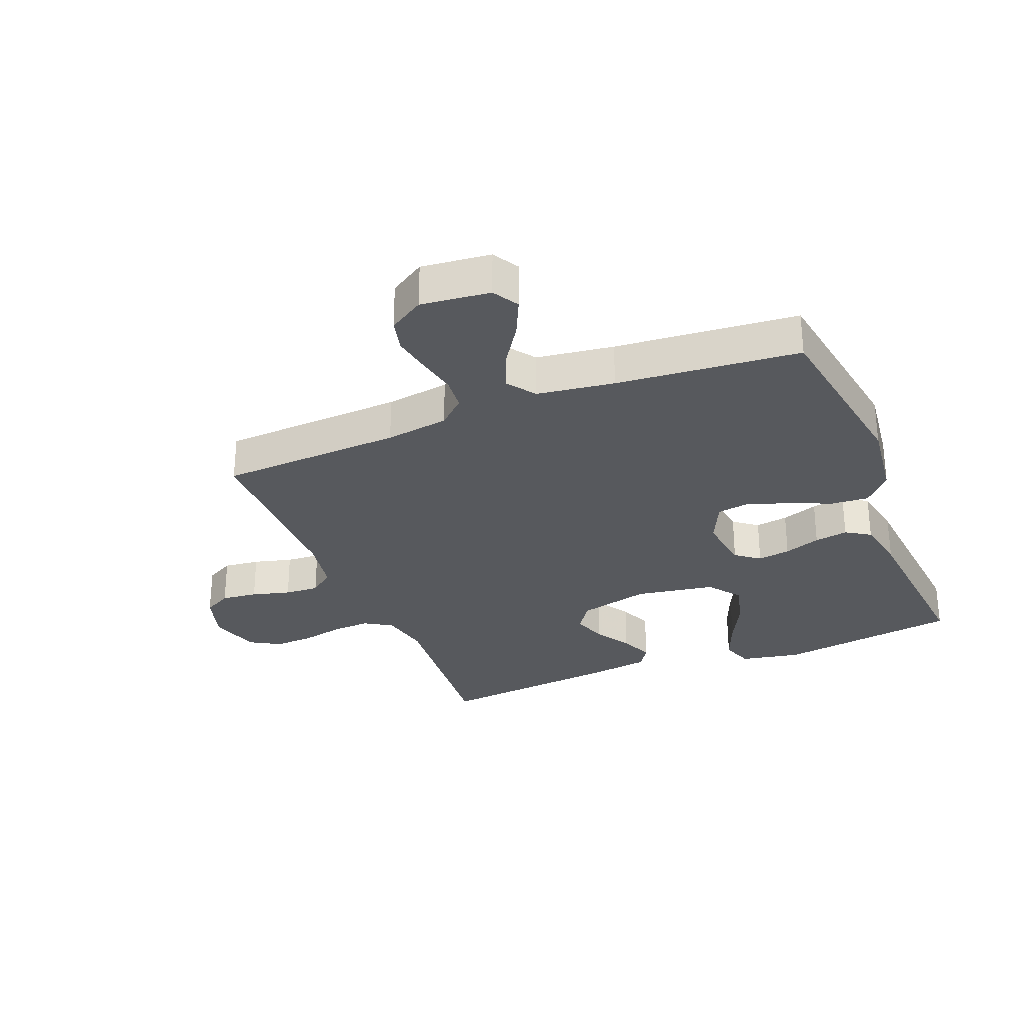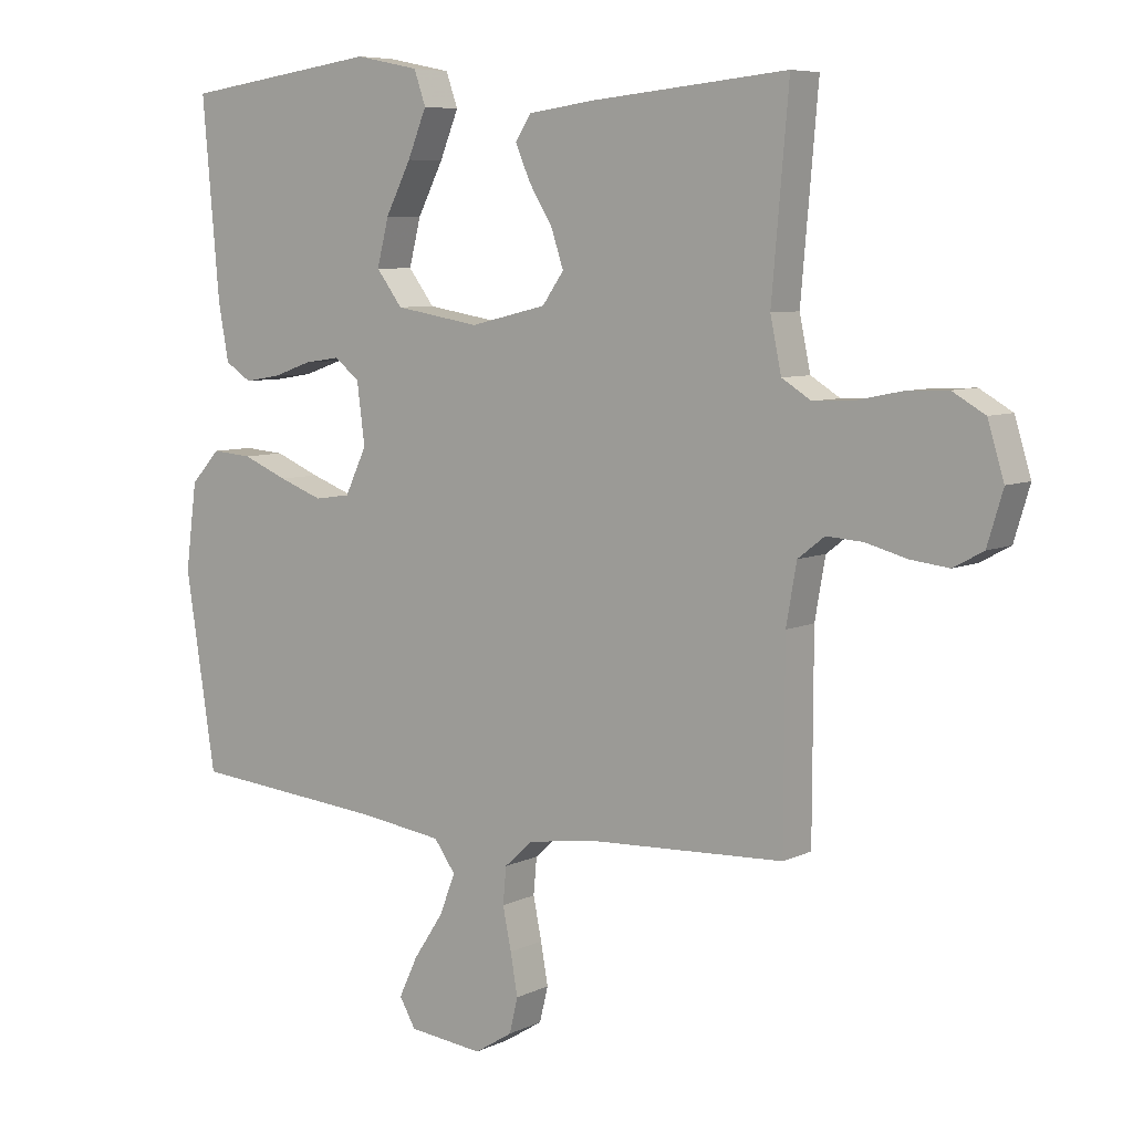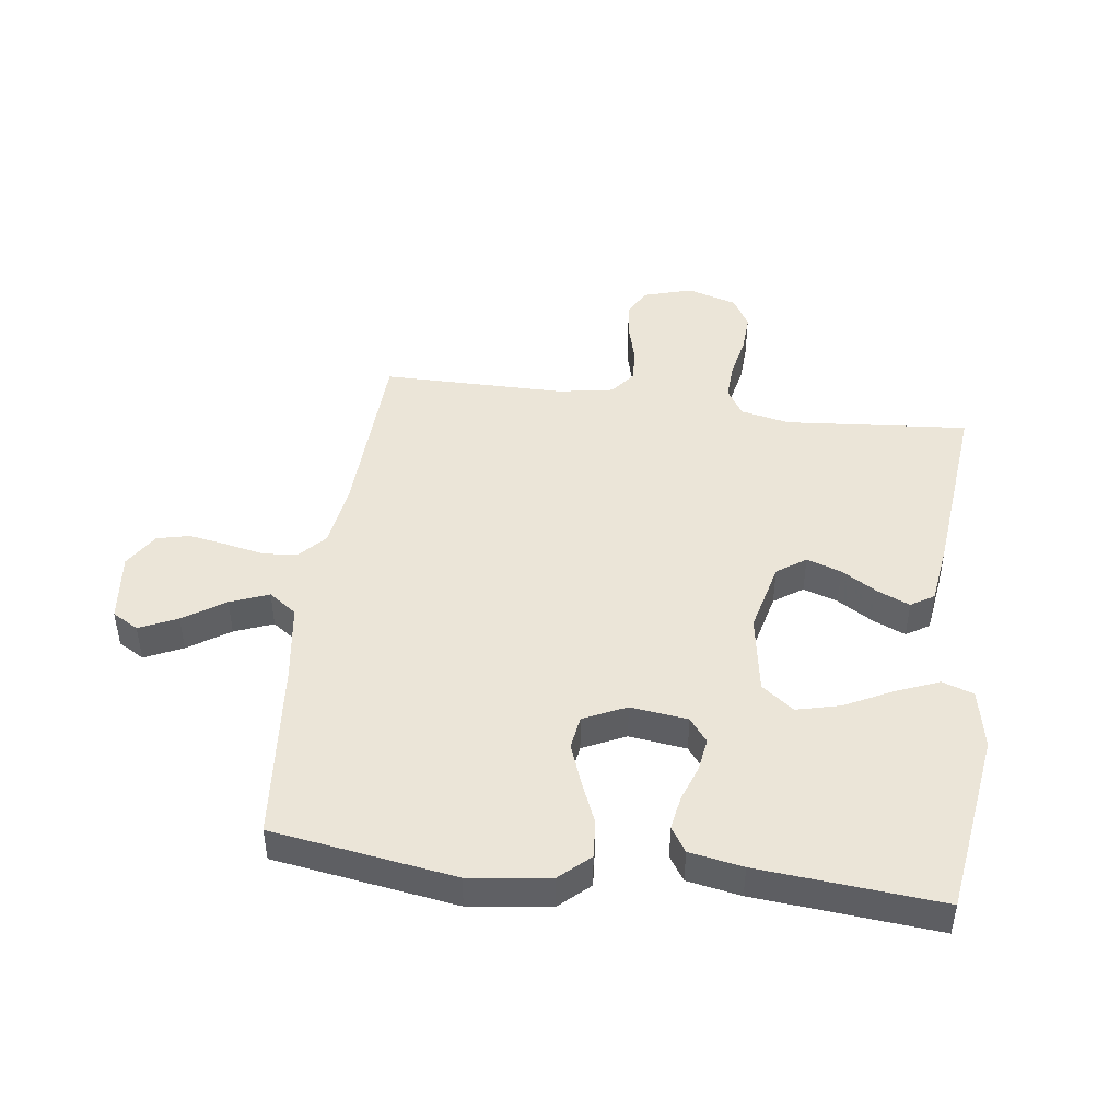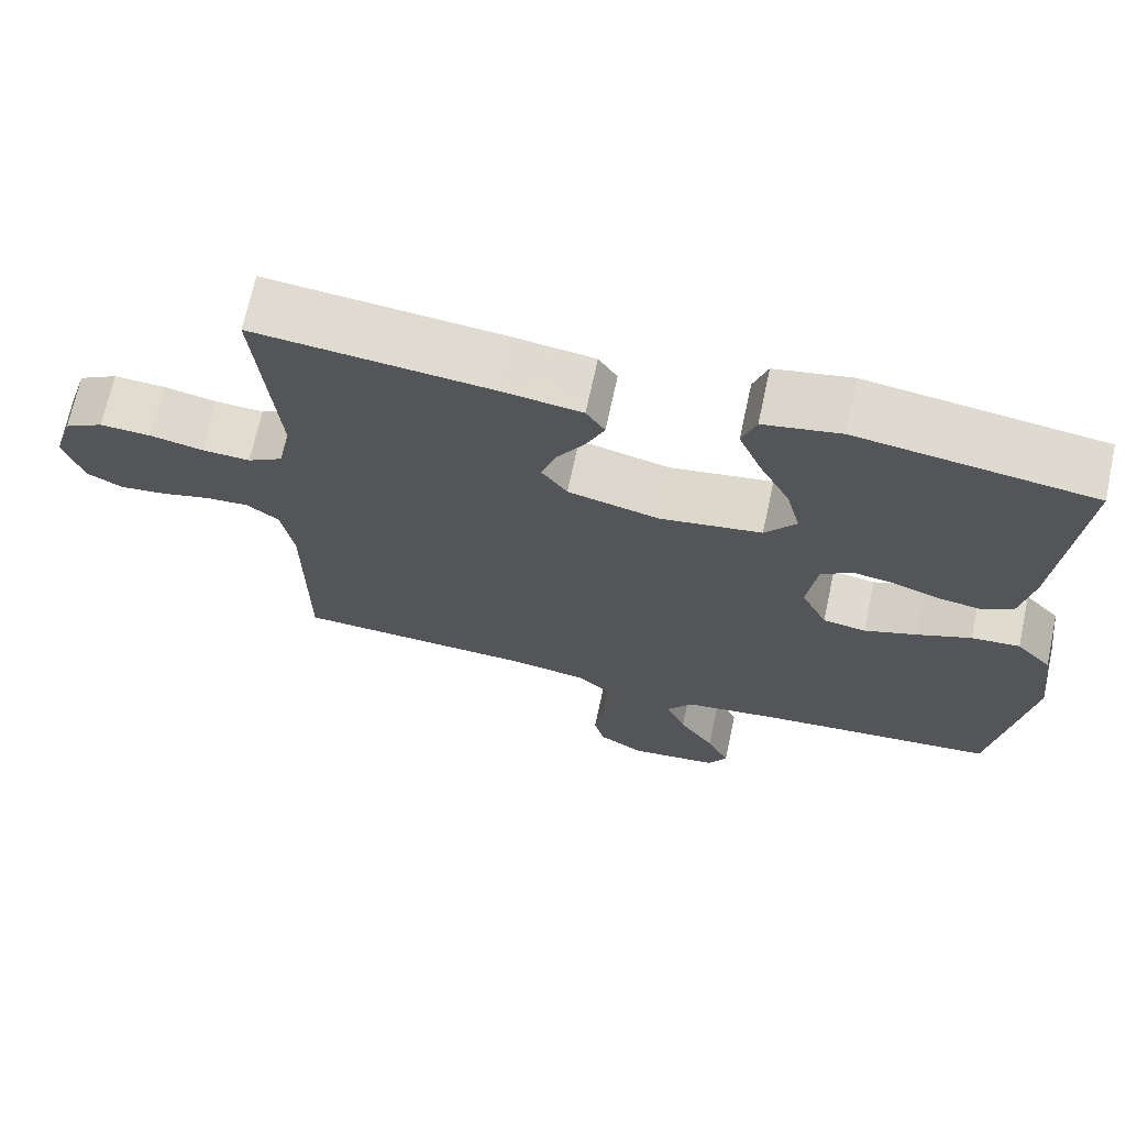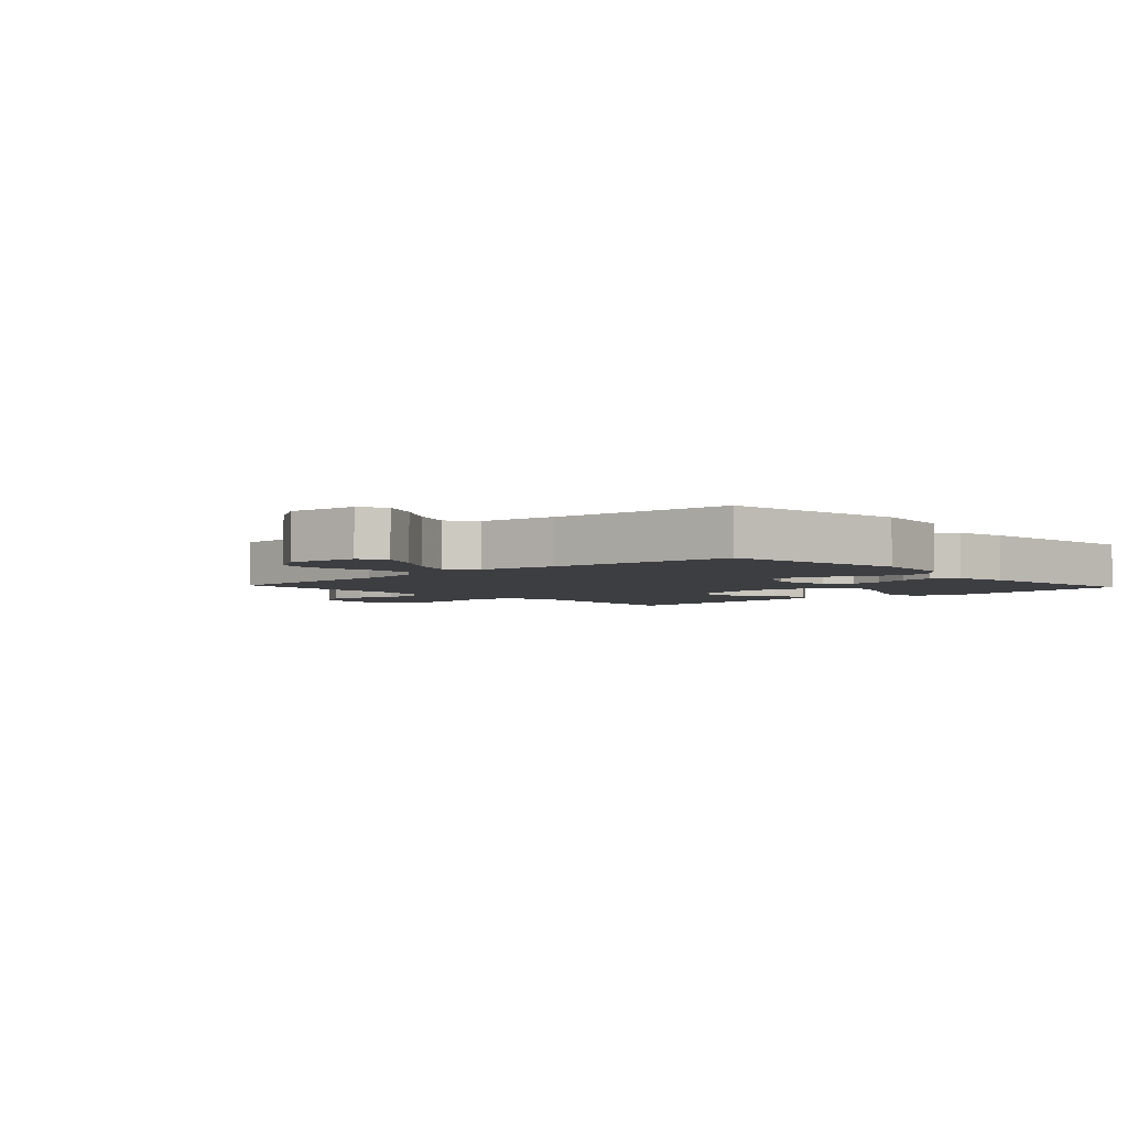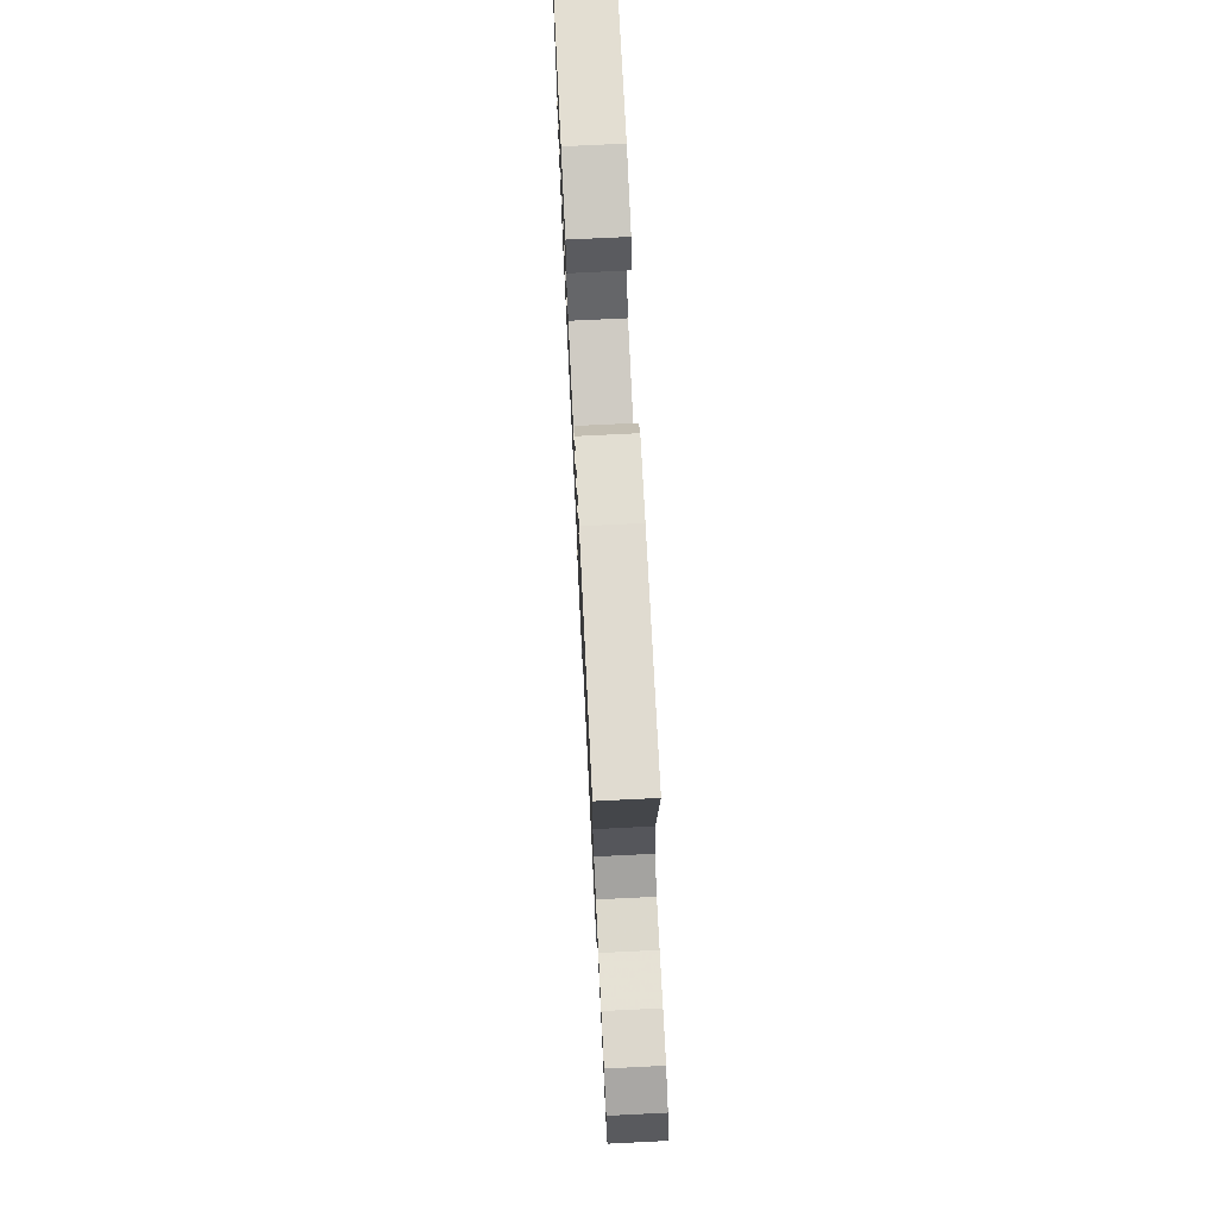
<metadata>
{"format":"obj","ext":"obj","renderer":"f3d","projection":"perspective","resolution":1024,"background":"white","views":[{"elev":-29.6,"azim":-157.9,"up":"+Y"},{"elev":6.9,"azim":36.4,"up":"+Z"},{"elev":46.0,"azim":-82.4,"up":"+Y"},{"elev":69.6,"azim":-167.8,"up":"+Z"},{"elev":-3.6,"azim":-137.3,"up":"+Y"},{"elev":75.4,"azim":87.2,"up":"+Z"}]}
</metadata>
<code>
v -0.5 0.07 -0.5
v -0.546 0.07 -0.2
v -0.529 0.07 -0.068
v -0.484 0.07 -0.019
v -0.422 0.07 -0.024
v -0.353 0.07 -0.053
v -0.286 0.07 -0.078
v -0.231 0.07 -0.07
v -0.198 0.07 0
v -0.21 0.07 0.094
v -0.249 0.07 0.124
v -0.303 0.07 0.116
v -0.363 0.07 0.095
v -0.418 0.07 0.086
v -0.458 0.07 0.112
v -0.474 0.07 0.2
v -0.5 0.07 0.5
v -0.2 0.07 0.542
v -0.102 0.07 0.522
v -0.084 0.07 0.47
v -0.113 0.07 0.399
v -0.152 0.07 0.322
v -0.17 0.07 0.25
v -0.13 0.07 0.197
v 0 0.07 0.175
v 0.117 0.07 0.203
v 0.15 0.07 0.25
v 0.131 0.07 0.307
v 0.095 0.07 0.366
v 0.072 0.07 0.419
v 0.096 0.07 0.457
v 0.2 0.07 0.471
v 0.5 0.07 0.5
v 0.474 0.07 0.2
v 0.491 0.07 0.119
v 0.536 0.07 0.091
v 0.598 0.07 0.094
v 0.666 0.07 0.108
v 0.731 0.07 0.111
v 0.781 0.07 0.082
v 0.806 0.07 0
v 0.782 0.07 -0.08
v 0.736 0.07 -0.105
v 0.677 0.07 -0.098
v 0.614 0.07 -0.081
v 0.558 0.07 -0.077
v 0.517 0.07 -0.109
v 0.501 0.07 -0.2
v 0.5 0.07 -0.5
v 0.2 0.07 -0.513
v 0.096 0.07 -0.528
v 0.052 0.07 -0.568
v 0.047 0.07 -0.624
v 0.06 0.07 -0.688
v 0.071 0.07 -0.751
v 0.058 0.07 -0.805
v 0 0.07 -0.841
v -0.114 0.07 -0.828
v -0.139 0.07 -0.785
v -0.11 0.07 -0.723
v -0.065 0.07 -0.655
v -0.04 0.07 -0.592
v -0.073 0.07 -0.546
v -0.2 0.07 -0.528
v -0.5 0 -0.5
v -0.546 0 -0.2
v -0.529 0 -0.068
v -0.484 0 -0.019
v -0.422 0 -0.024
v -0.353 0 -0.053
v -0.286 0 -0.078
v -0.231 0 -0.07
v -0.198 0 0
v -0.21 0 0.094
v -0.249 0 0.124
v -0.303 0 0.116
v -0.363 0 0.095
v -0.418 0 0.086
v -0.458 0 0.112
v -0.474 0 0.2
v -0.5 0 0.5
v -0.2 0 0.542
v -0.102 0 0.522
v -0.084 0 0.47
v -0.113 0 0.399
v -0.152 0 0.322
v -0.17 0 0.25
v -0.13 0 0.197
v 0 0 0.175
v 0.117 0 0.203
v 0.15 0 0.25
v 0.131 0 0.307
v 0.095 0 0.366
v 0.072 0 0.419
v 0.096 0 0.457
v 0.2 0 0.471
v 0.5 0 0.5
v 0.474 0 0.2
v 0.491 0 0.119
v 0.536 0 0.091
v 0.598 0 0.094
v 0.666 0 0.108
v 0.731 0 0.111
v 0.781 0 0.082
v 0.806 0 0
v 0.782 0 -0.08
v 0.736 0 -0.105
v 0.677 0 -0.098
v 0.614 0 -0.081
v 0.558 0 -0.077
v 0.517 0 -0.109
v 0.501 0 -0.2
v 0.5 0 -0.5
v 0.2 0 -0.513
v 0.096 0 -0.528
v 0.052 0 -0.568
v 0.047 0 -0.624
v 0.06 0 -0.688
v 0.071 0 -0.751
v 0.058 0 -0.805
v 0 0 -0.841
v -0.114 0 -0.828
v -0.139 0 -0.785
v -0.11 0 -0.723
v -0.065 0 -0.655
v -0.04 0 -0.592
v -0.073 0 -0.546
v -0.2 0 -0.528
f 58 59 60 61
f 58 61 62
f 57 58 62
f 56 57 62
f 53 54 55 56
f 53 56 62
f 52 53 62 63
f 48 49 50
f 47 48 50 51
f 42 43 44 45
f 42 45 46
f 41 42 46
f 40 41 46
f 37 38 39 40
f 36 37 40 46
f 35 36 46 47
f 31 32 33 34
f 28 29 30 31
f 27 28 31 34
f 26 27 34 35
f 19 20 21 22
f 17 18 19 22
f 17 22 23
f 16 17 23 24
f 12 13 14 15
f 11 12 15 16
f 3 4 5 6
f 3 6 7
f 64 1 2 3
f 63 64 3 7
f 25 26 35 47
f 11 16 24 25
f 10 11 25 47
f 9 10 47 51
f 52 63 7 8
f 8 9 51 52
f 125 124 123 122
f 126 125 122
f 126 122 121
f 126 121 120
f 120 119 118 117
f 126 120 117
f 127 126 117 116
f 114 113 112
f 115 114 112 111
f 109 108 107 106
f 110 109 106
f 110 106 105
f 110 105 104
f 104 103 102 101
f 110 104 101 100
f 111 110 100 99
f 98 97 96 95
f 95 94 93 92
f 98 95 92 91
f 99 98 91 90
f 86 85 84 83
f 86 83 82 81
f 87 86 81
f 88 87 81 80
f 79 78 77 76
f 80 79 76 75
f 70 69 68 67
f 71 70 67
f 67 66 65 128
f 71 67 128 127
f 111 99 90 89
f 89 88 80 75
f 111 89 75 74
f 115 111 74 73
f 72 71 127 116
f 116 115 73 72
f 1 65 66 2
f 2 66 67 3
f 3 67 68 4
f 4 68 69 5
f 5 69 70 6
f 6 70 71 7
f 7 71 72 8
f 8 72 73 9
f 9 73 74 10
f 10 74 75 11
f 11 75 76 12
f 12 76 77 13
f 13 77 78 14
f 14 78 79 15
f 15 79 80 16
f 16 80 81 17
f 17 81 82 18
f 18 82 83 19
f 19 83 84 20
f 20 84 85 21
f 21 85 86 22
f 22 86 87 23
f 23 87 88 24
f 24 88 89 25
f 25 89 90 26
f 26 90 91 27
f 27 91 92 28
f 28 92 93 29
f 29 93 94 30
f 30 94 95 31
f 31 95 96 32
f 32 96 97 33
f 33 97 98 34
f 34 98 99 35
f 35 99 100 36
f 36 100 101 37
f 37 101 102 38
f 38 102 103 39
f 39 103 104 40
f 40 104 105 41
f 41 105 106 42
f 42 106 107 43
f 43 107 108 44
f 44 108 109 45
f 45 109 110 46
f 46 110 111 47
f 47 111 112 48
f 48 112 113 49
f 49 113 114 50
f 50 114 115 51
f 51 115 116 52
f 52 116 117 53
f 53 117 118 54
f 54 118 119 55
f 55 119 120 56
f 56 120 121 57
f 57 121 122 58
f 58 122 123 59
f 59 123 124 60
f 60 124 125 61
f 61 125 126 62
f 62 126 127 63
f 63 127 128 64
f 64 128 65 1

</code>
